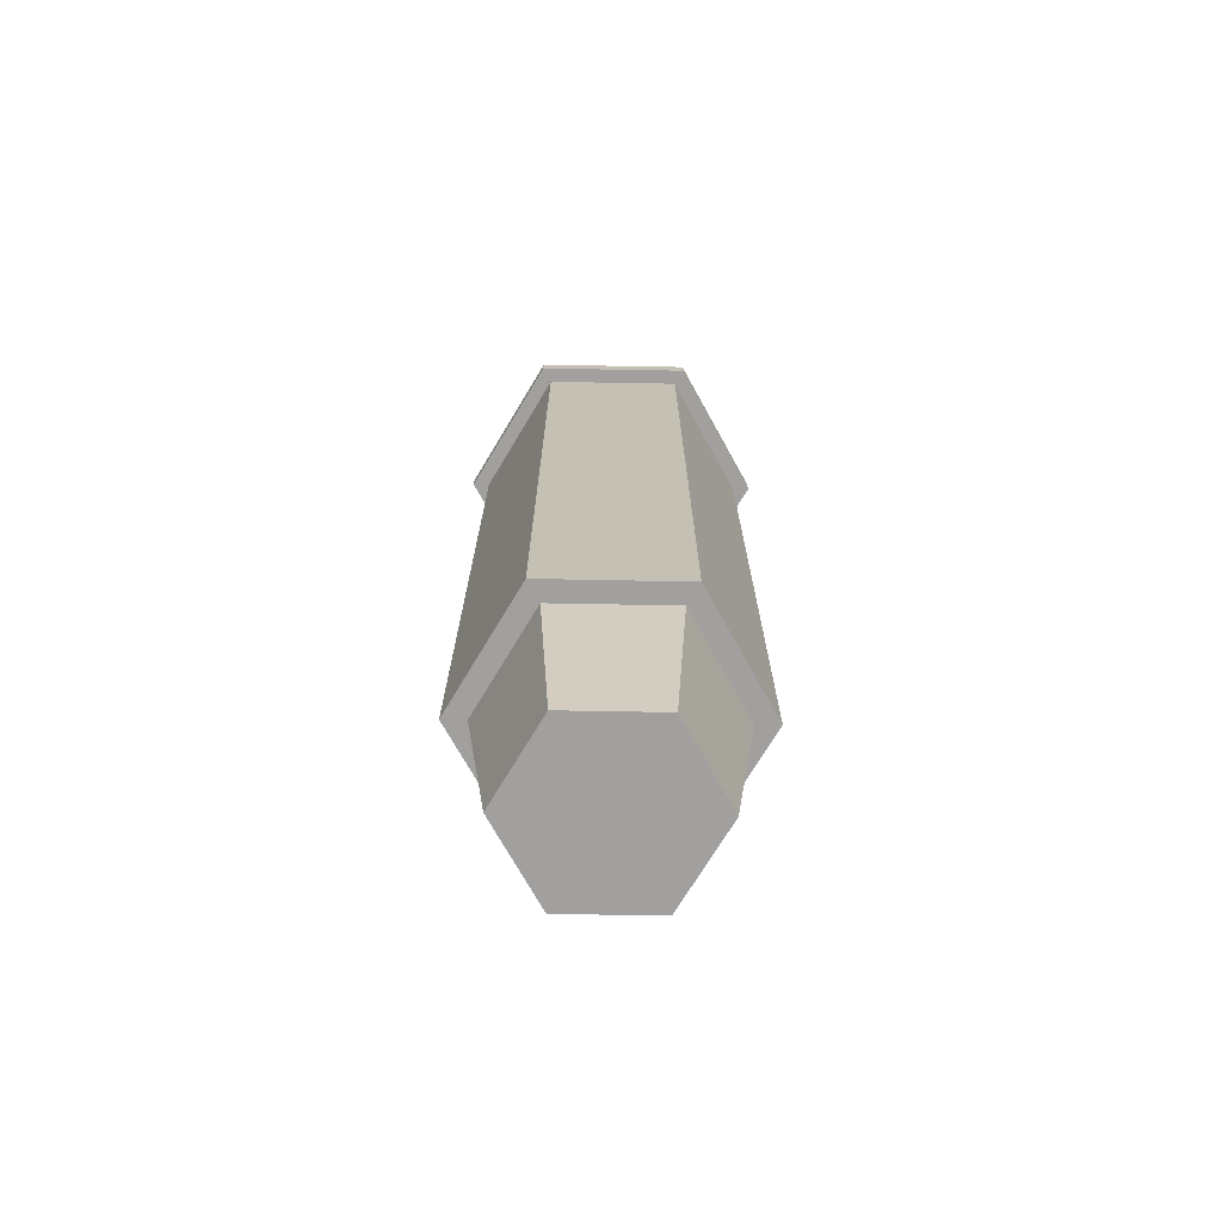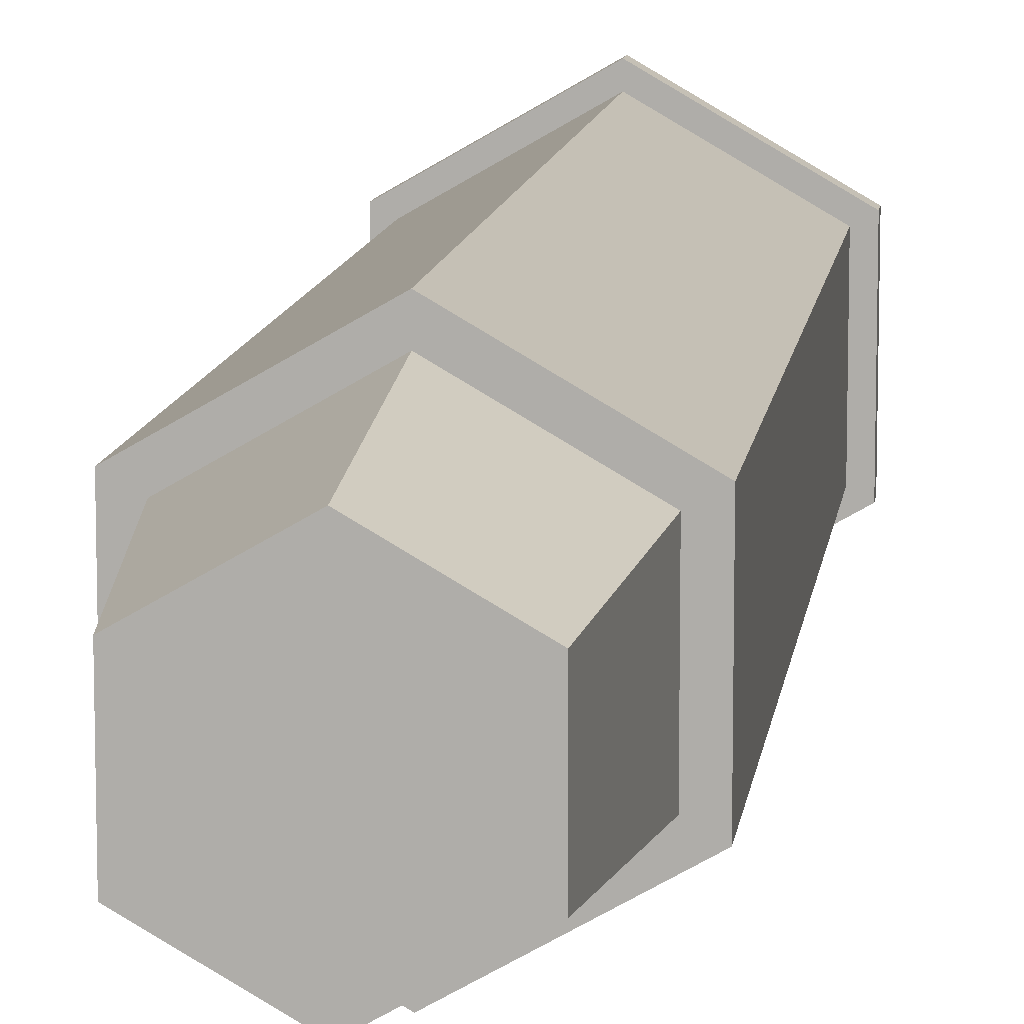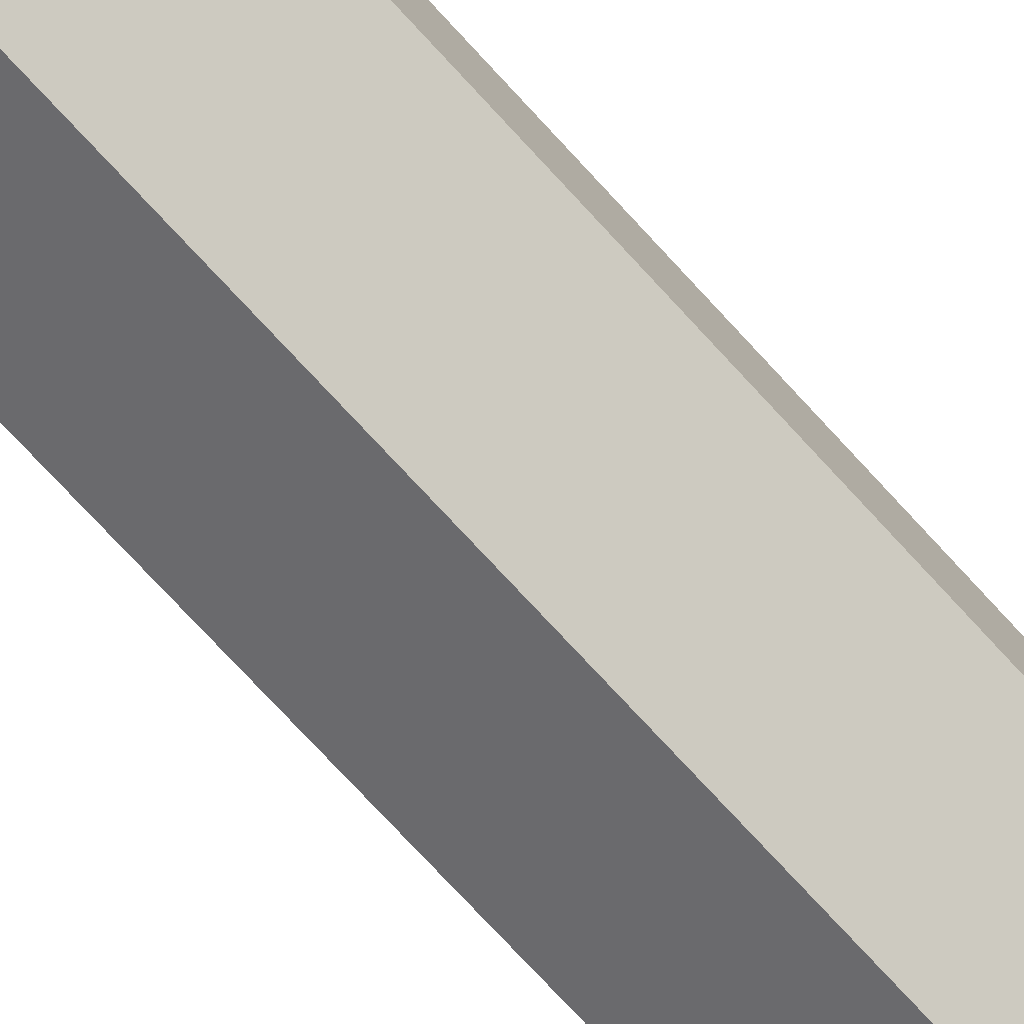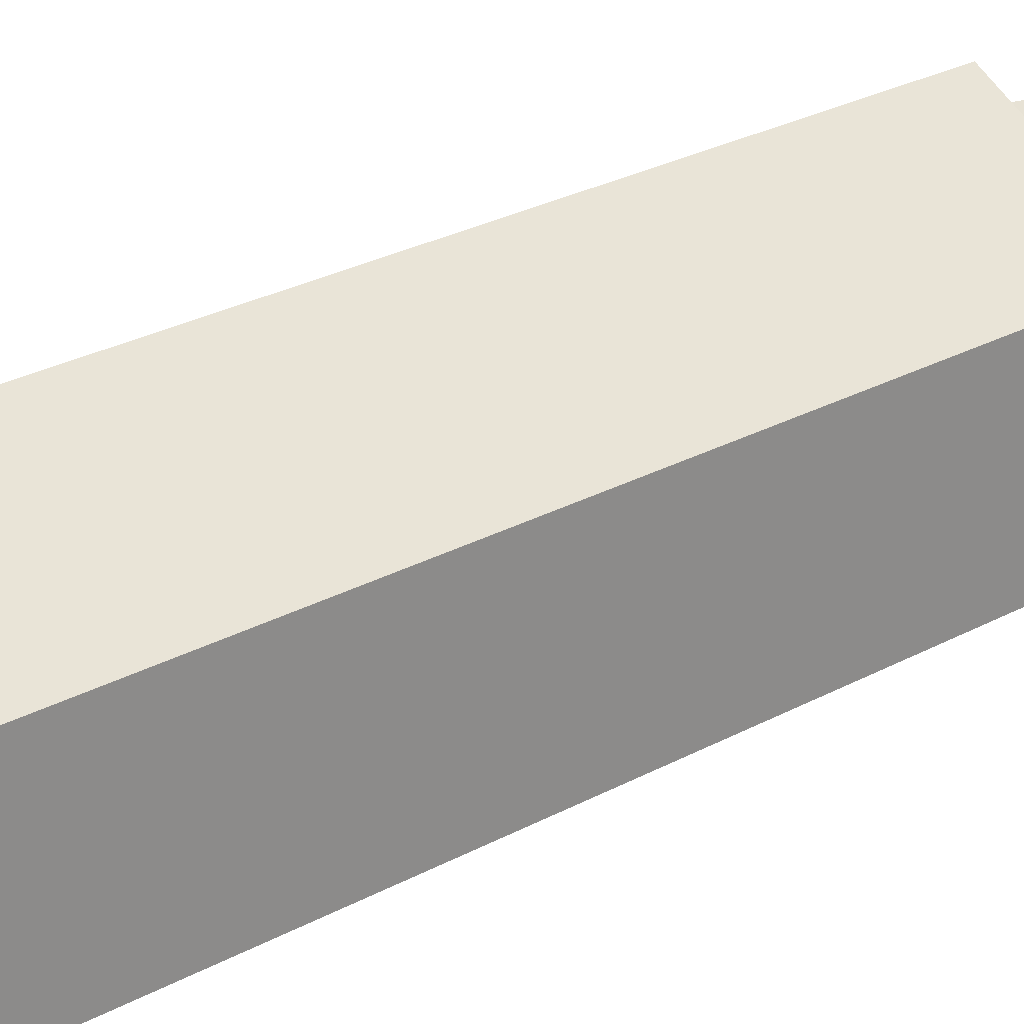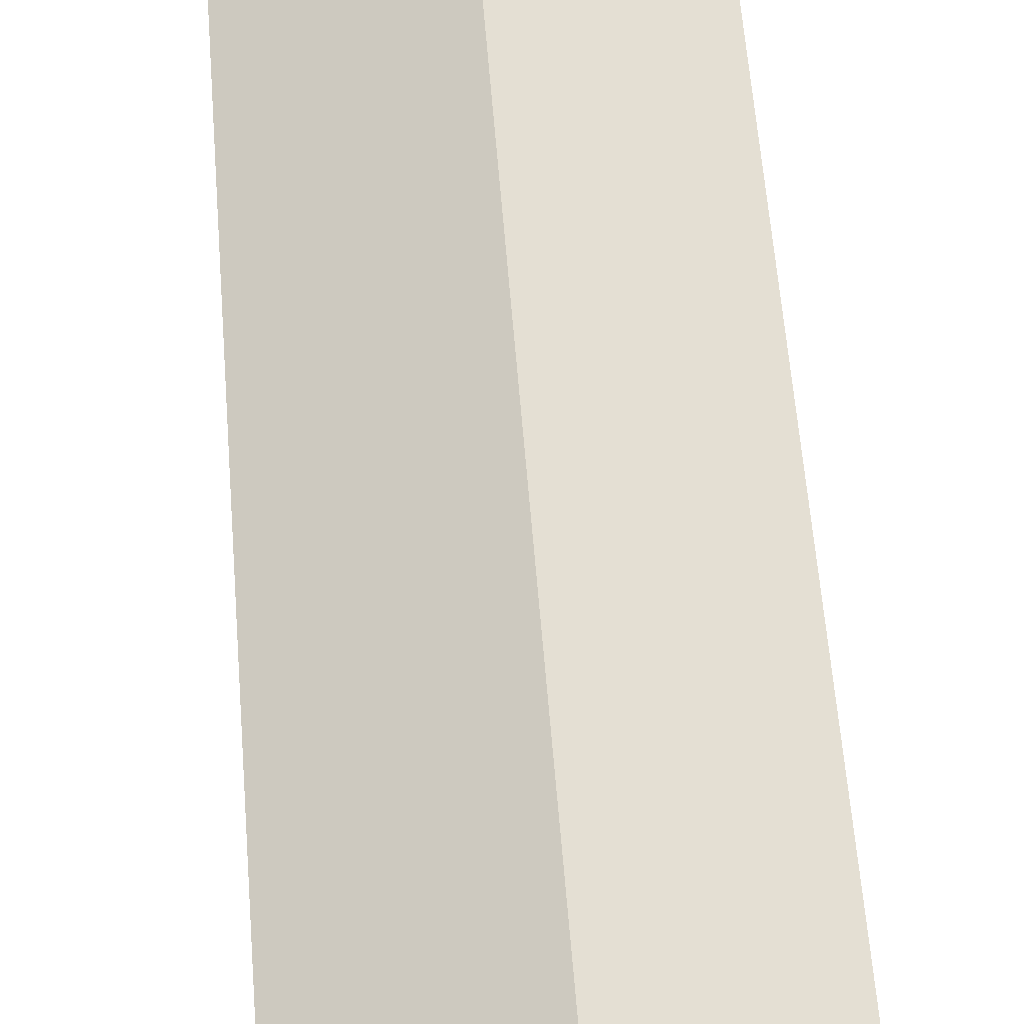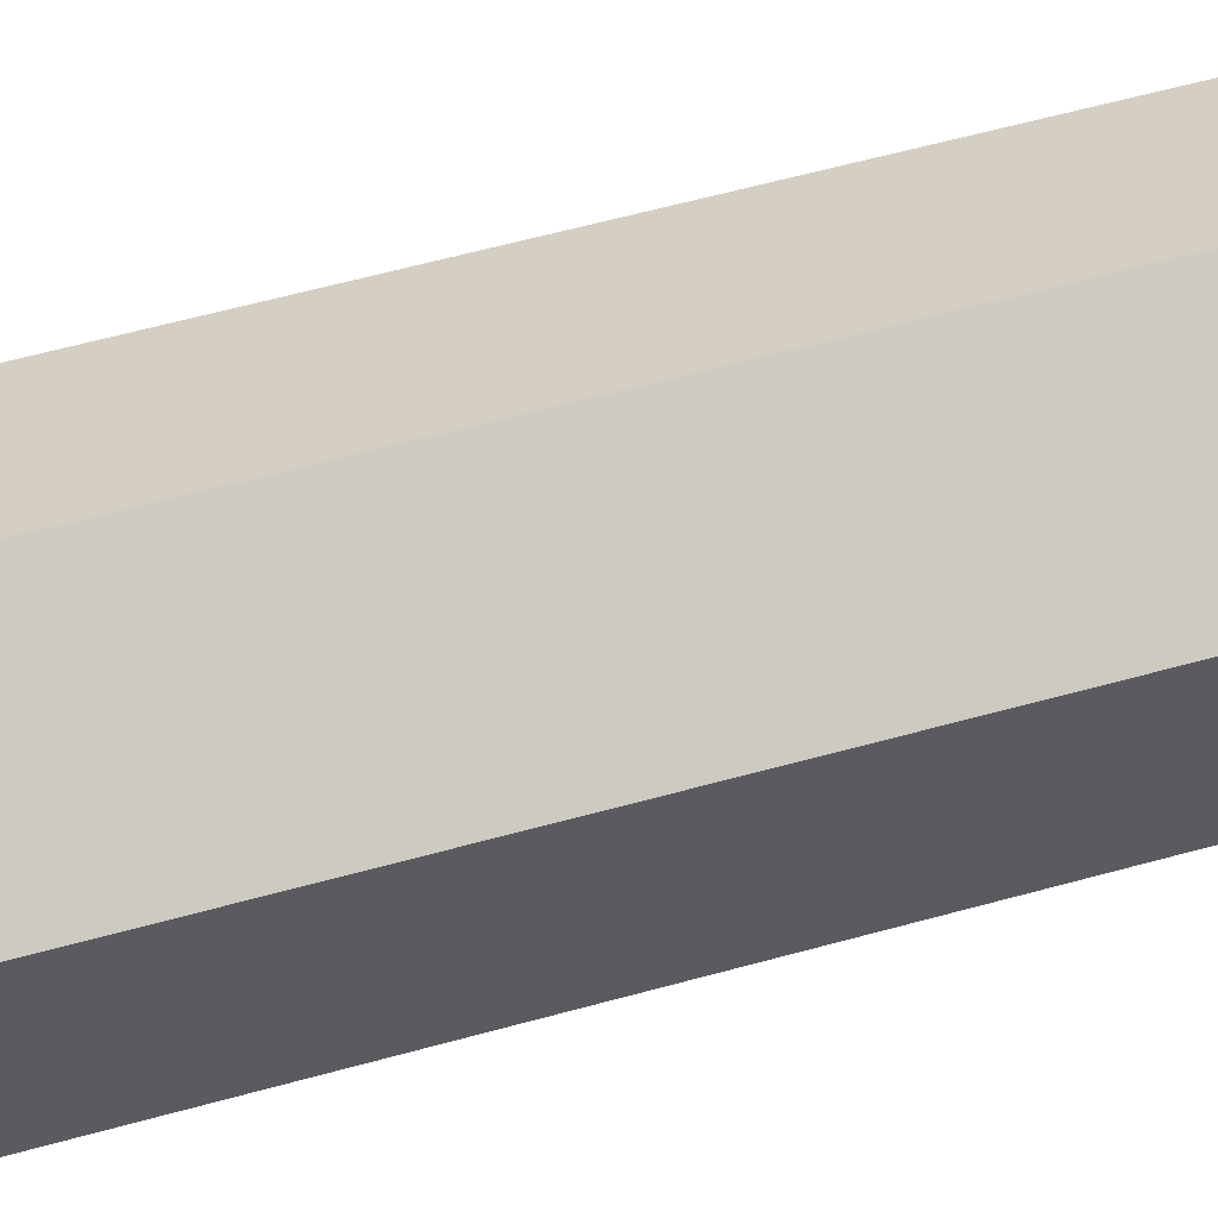
<metadata>
{"format":"obj","ext":"obj","renderer":"f3d","projection":"perspective","resolution":1024,"background":"white","views":[{"elev":-71.8,"azim":149.0,"up":"+Y"},{"elev":10.9,"azim":7.4,"up":"+Z"},{"elev":-77.9,"azim":-137.0,"up":"+Z"},{"elev":25.1,"azim":-132.2,"up":"+Z"},{"elev":54.2,"azim":175.8,"up":"+Z"},{"elev":57.7,"azim":73.8,"up":"+Z"}]}
</metadata>
<code>
o clipboard.002
v -0.1624 0.5371 0.09375
v 0.1624 -0.4629 0.09375
v -0.1624 -0.4629 0.09375
v -0.1624 -0.4629 -0.09375
v 0 -0.4629 -0.1875
v 0.1624 -0.4629 -0.09375
v 0.1624 0.5371 -0.09375
v 0.1624 0.5371 0.09375
v -0 -0.4629 0.1875
v 0 0.5371 0.1875
v 0 0.5371 -0.1875
v -0.1624 0.5371 -0.09375
v 0.1353 -0.4629 -0.07812
v 0.1353 -0.4629 0.07812
v -0 -0.7129 -0.125
v -0 -0.7129 0.125
v 0.1083 -0.7129 -0.0625
v -0 -0.4629 0.1562
v 0.1083 -0.7129 0.0625
v -0.1353 -0.4629 0.07812
v -0.1083 -0.7129 0.0625
v -0.1083 -0.7129 -0.0625
v 0 -0.4629 -0.1562
v -0.1353 -0.4629 -0.07812
v -0.1827 0.5645 0.1055
v 0.1827 0.5371 0.1055
v -0.1827 0.5371 0.1055
v -0.1827 0.5371 -0.1055
v 0 0.5371 -0.2109
v 0.1827 0.5371 -0.1055
v 0.1827 0.5645 -0.1055
v 0.1827 0.5645 0.1055
v -0 0.5371 0.2109
v 0 0.5645 0.2109
v 0 0.5645 -0.2109
v -0.1827 0.5645 -0.1055
f 12 1 10 8 7 11
f 3 4 5 6 2 9
f 7 6 5 11
f 8 2 6 7
f 10 9 2 8
f 1 3 9 10
f 12 4 3 1
f 11 5 4 12
f 23 24 20 18 14 13
f 13 17 15 23
f 14 19 17 13
f 18 16 19 14
f 20 21 16 18
f 24 22 21 20
f 23 15 22 24
f 21 22 15 17 19 16
f 36 25 34 32 31 35
f 27 28 29 30 26 33
f 31 30 29 35
f 32 26 30 31
f 34 33 26 32
f 25 27 33 34
f 36 28 27 25
f 35 29 28 36
o clipboard.000
v -0.1624 0.5371 0.09375
v 0.1624 -0.4629 0.09375
v -0.1624 -0.4629 0.09375
v -0.1624 -0.4629 -0.09375
v 0 -0.4629 -0.1875
v 0.1624 -0.4629 -0.09375
v 0.1624 0.5371 -0.09375
v 0.1624 0.5371 0.09375
v -0 -0.4629 0.1875
v 0 0.5371 0.1875
v 0 0.5371 -0.1875
v -0.1624 0.5371 -0.09375
v 0.1353 -0.4629 -0.07812
v 0.1353 -0.4629 0.07812
v -0 -0.7129 -0.125
v -0 -0.7129 0.125
v 0.1083 -0.7129 -0.0625
v -0 -0.4629 0.1562
v 0.1083 -0.7129 0.0625
v -0.1353 -0.4629 0.07812
v -0.1083 -0.7129 0.0625
v -0.1083 -0.7129 -0.0625
v 0 -0.4629 -0.1562
v -0.1353 -0.4629 -0.07812
v -0.1827 0.5645 0.1055
v 0.1827 0.5371 0.1055
v -0.1827 0.5371 0.1055
v -0.1827 0.5371 -0.1055
v 0 0.5371 -0.2109
v 0.1827 0.5371 -0.1055
v 0.1827 0.5645 -0.1055
v 0.1827 0.5645 0.1055
v -0 0.5371 0.2109
v 0 0.5645 0.2109
v 0 0.5645 -0.2109
v -0.1827 0.5645 -0.1055
f 48 37 46 44 43 47
f 39 40 41 42 38 45
f 43 42 41 47
f 44 38 42 43
f 46 45 38 44
f 37 39 45 46
f 48 40 39 37
f 47 41 40 48
f 59 60 56 54 50 49
f 49 53 51 59
f 50 55 53 49
f 54 52 55 50
f 56 57 52 54
f 60 58 57 56
f 59 51 58 60
f 57 58 51 53 55 52
f 72 61 70 68 67 71
f 63 64 65 66 62 69
f 67 66 65 71
f 68 62 66 67
f 70 69 62 68
f 61 63 69 70
f 72 64 63 61
f 71 65 64 72

</code>
